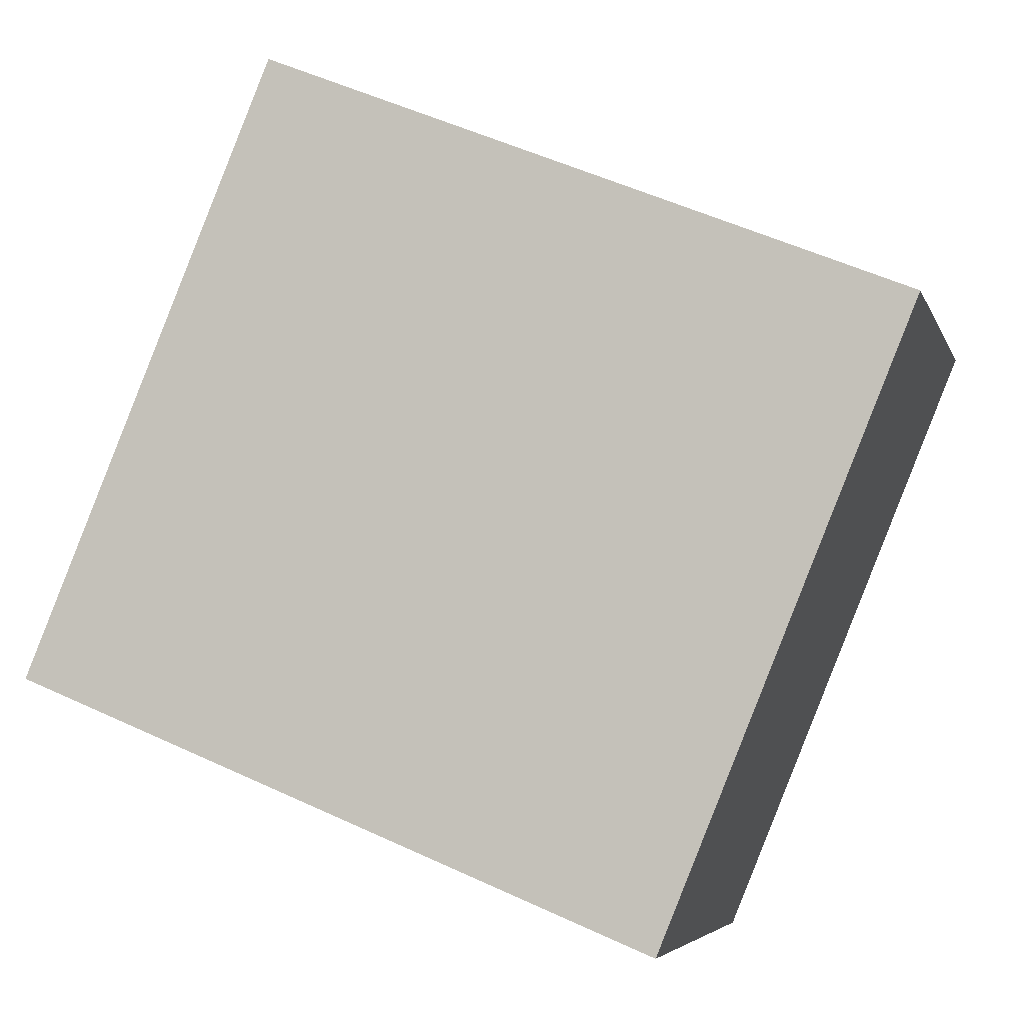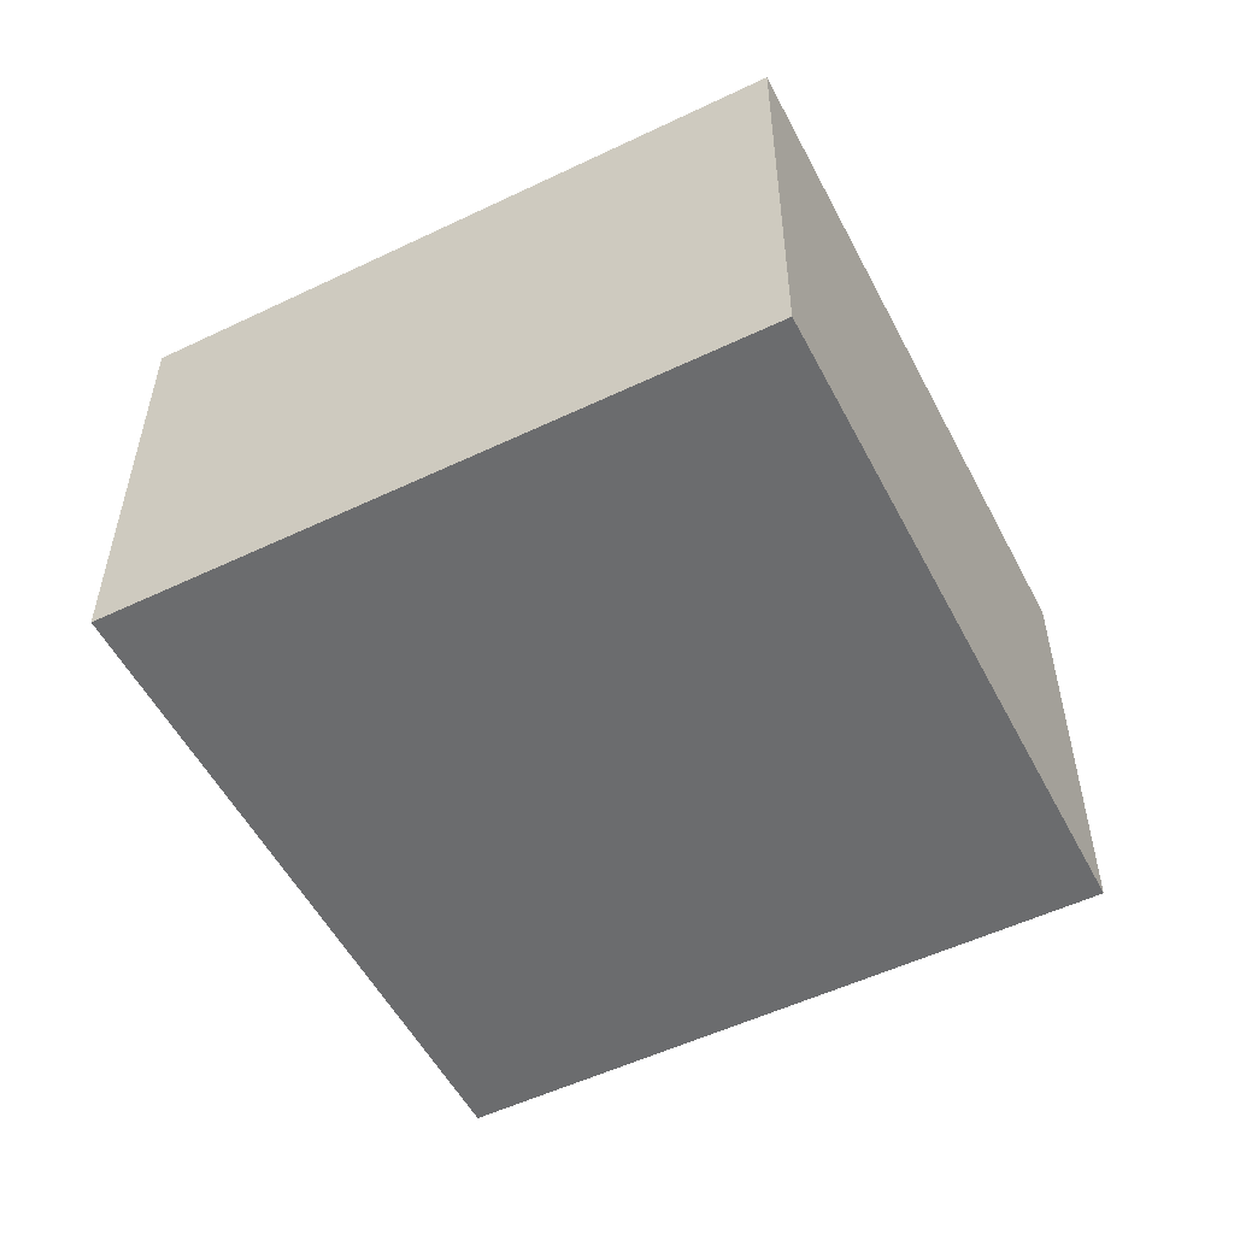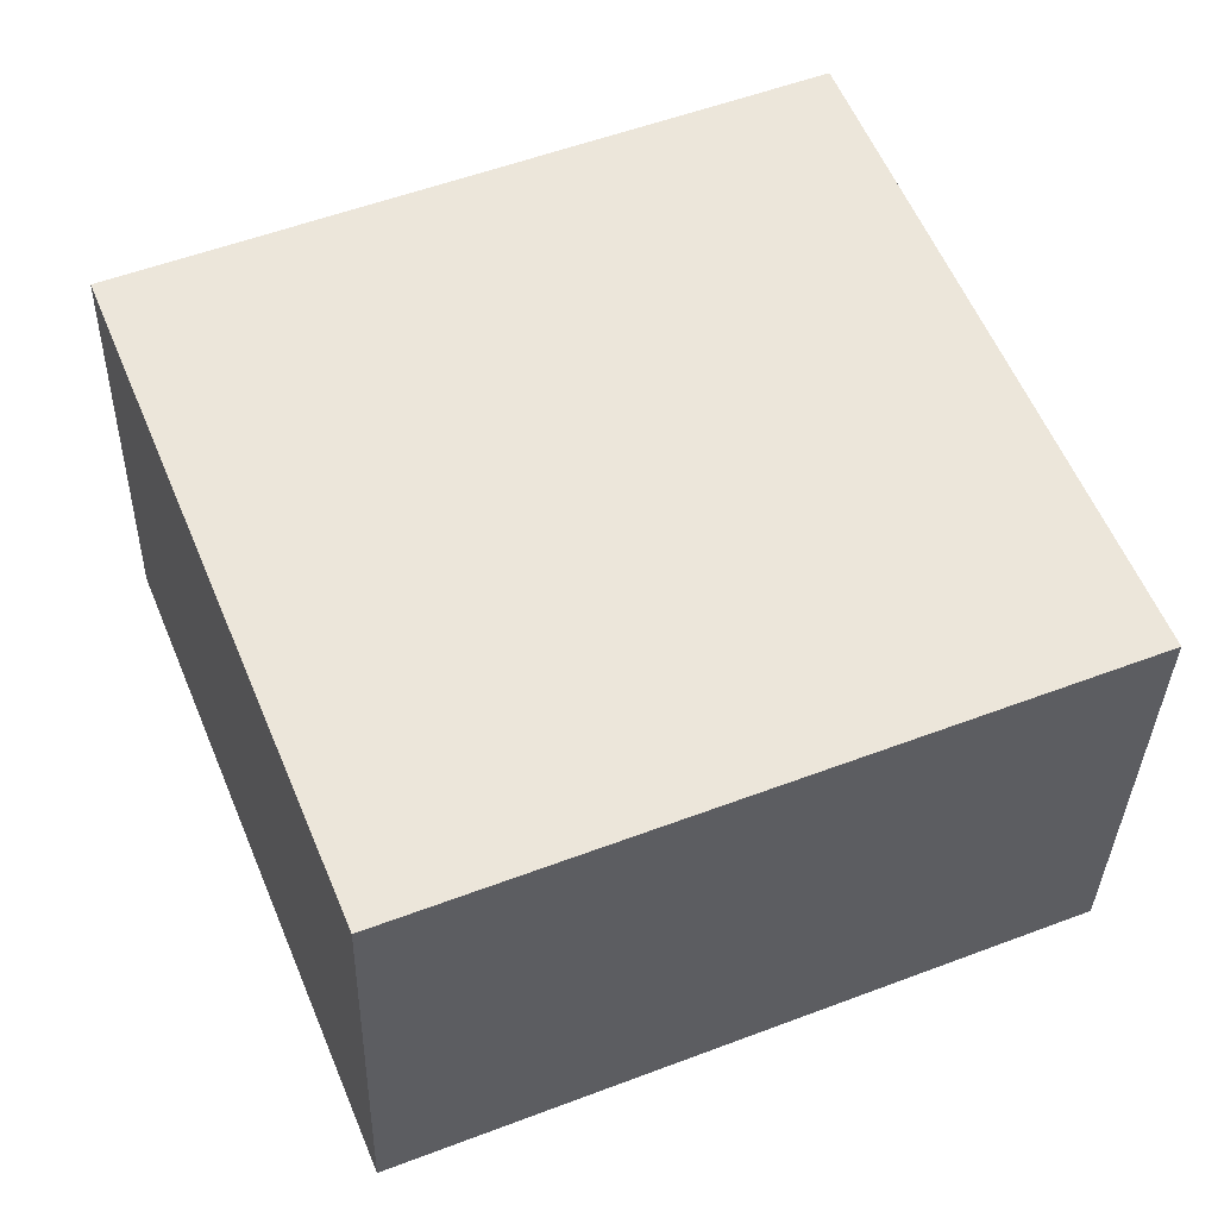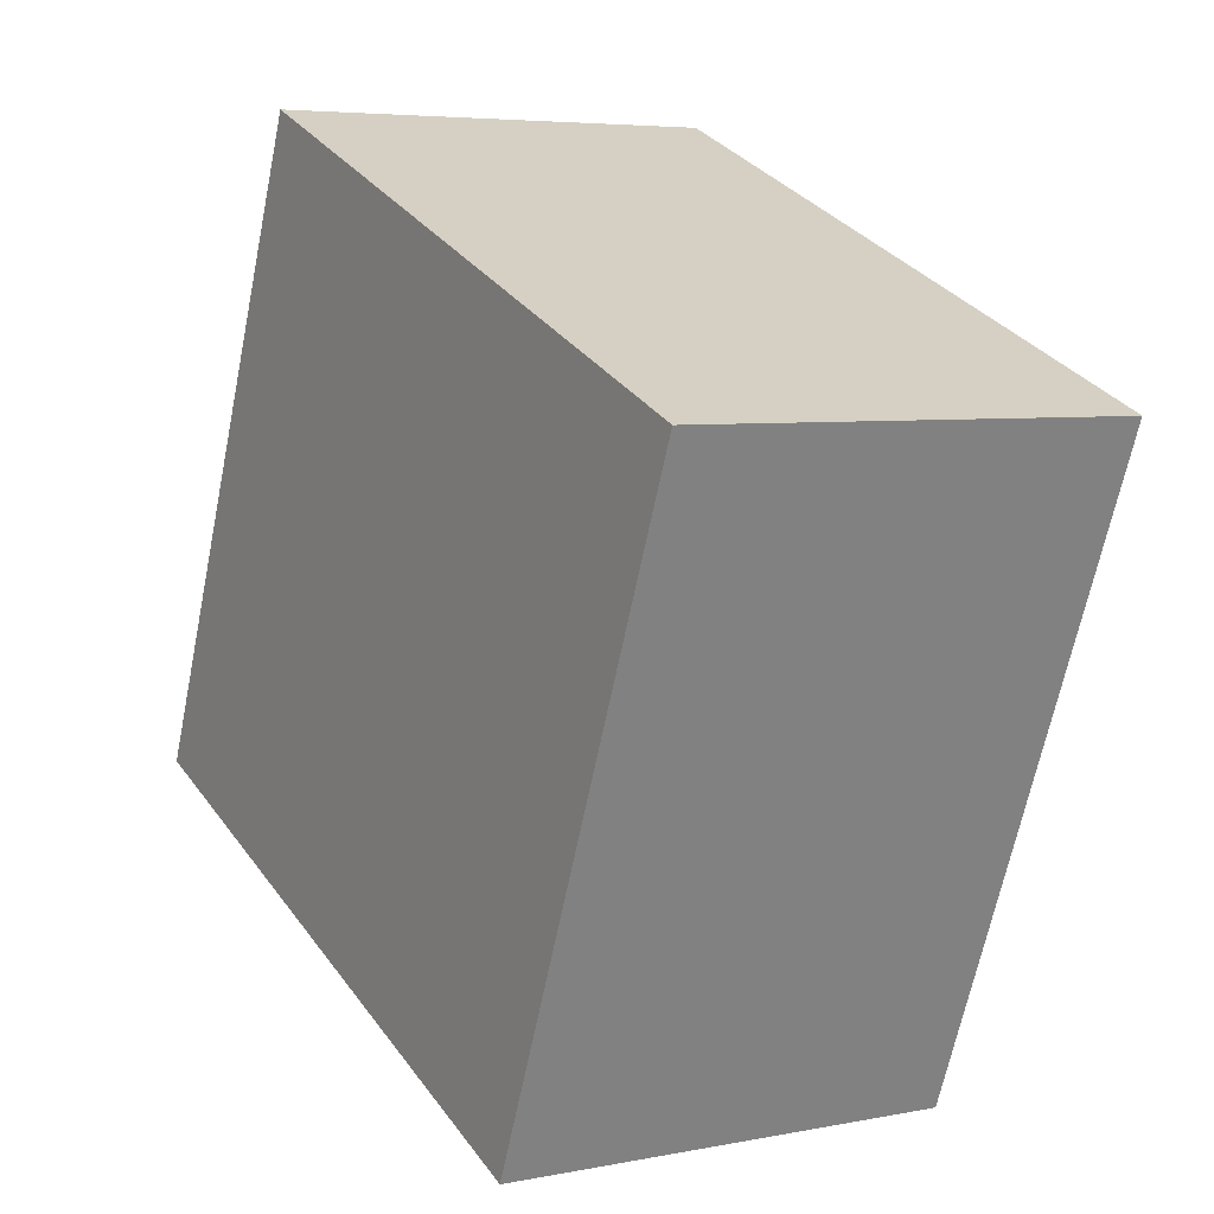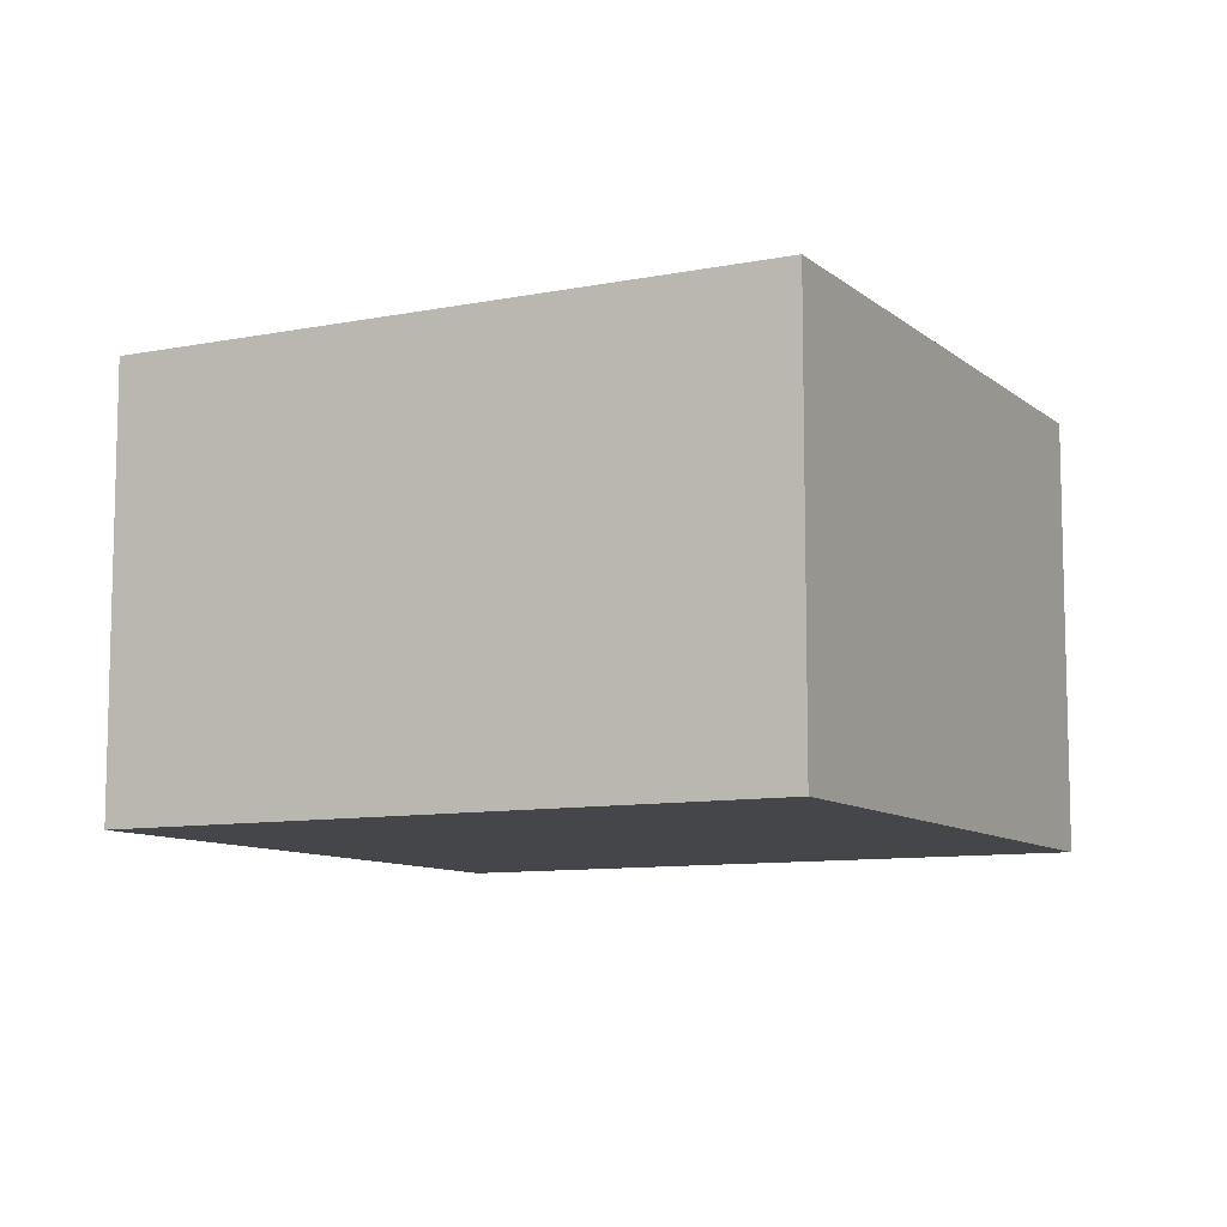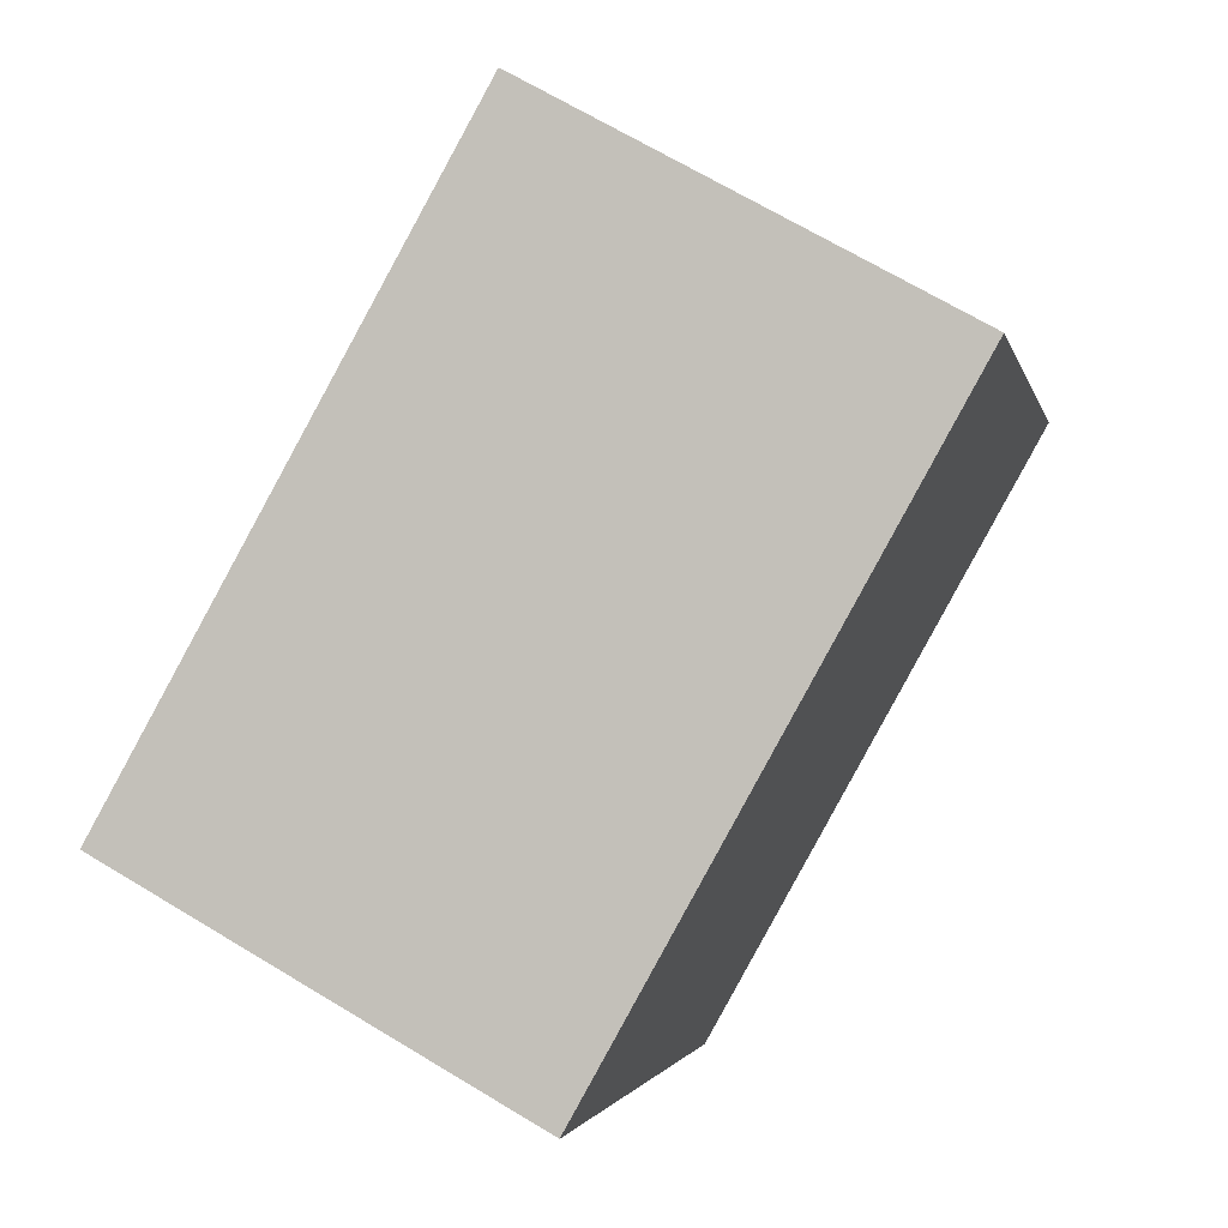
<metadata>
{"format":"obj","ext":"obj","renderer":"f3d","projection":"perspective","resolution":1024,"background":"white","views":[{"elev":-5.1,"azim":14.4,"up":"+Z"},{"elev":-53.6,"azim":139.3,"up":"+Y"},{"elev":-33.9,"azim":178.6,"up":"+Z"},{"elev":5.4,"azim":58.3,"up":"+Z"},{"elev":-9.4,"azim":49.8,"up":"+Y"},{"elev":68.6,"azim":121.1,"up":"+Z"}]}
</metadata>
<code>
v  0 1.161 7.109e-17
v  2.344 1.161 0.928
v  1.682 1.161 -0.689
v  0.662 1.161 1.618
v  1.682 4.219e-17 -0.689
v  0 0 0
v  0.662 -9.907e-17 1.618
v  2.344 -5.682e-17 0.928
g defaultobject
f 1 2 3
f 2 1 4
f 5 1 3
f 1 5 6
f 6 4 1
f 4 6 7
f 7 2 4
f 2 7 8
f 8 3 2
f 3 8 5
f 8 6 5
f 6 8 7

</code>
